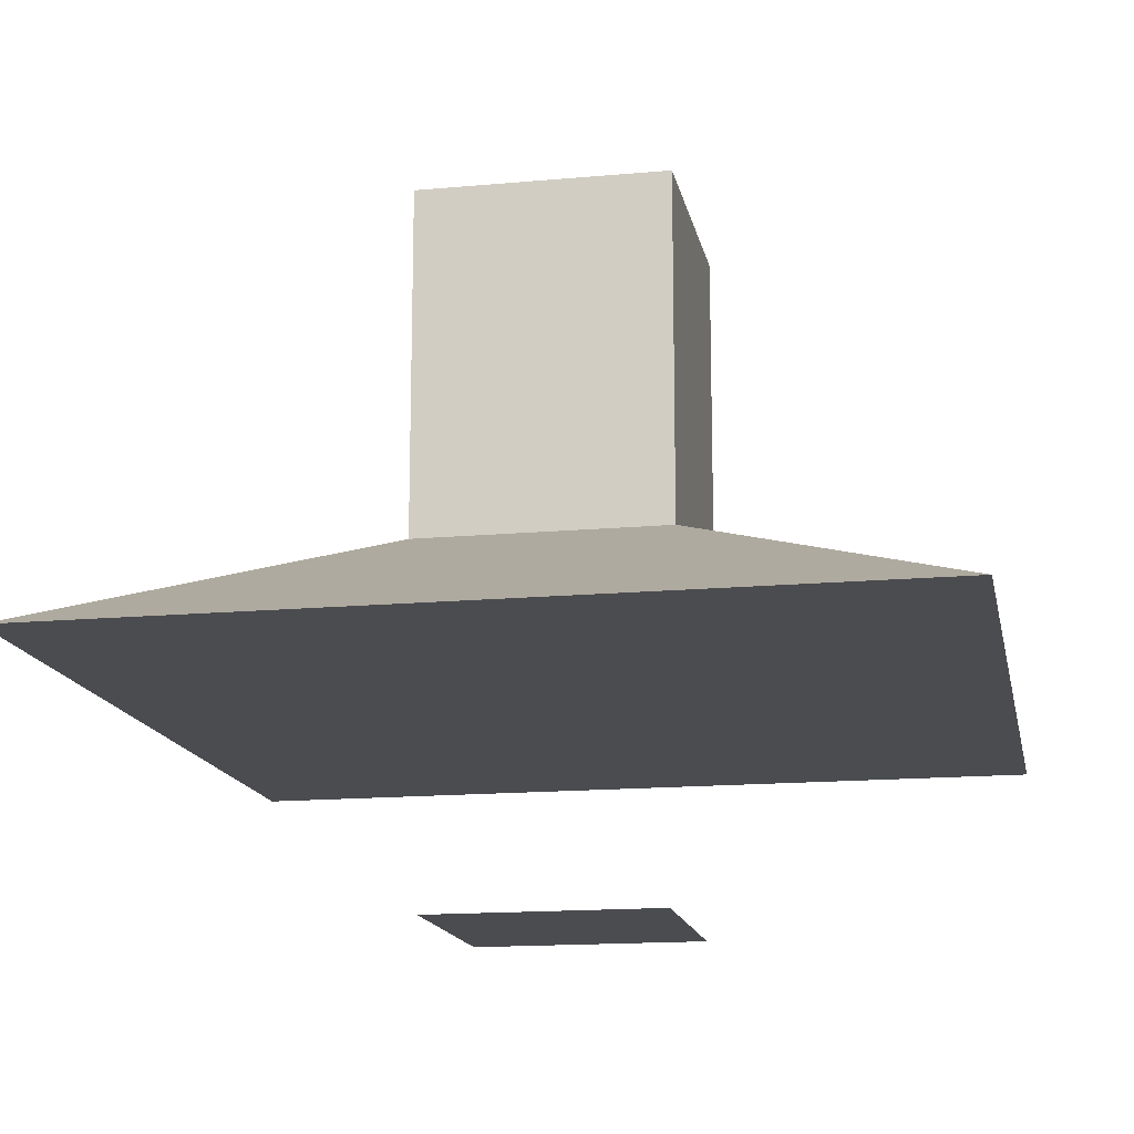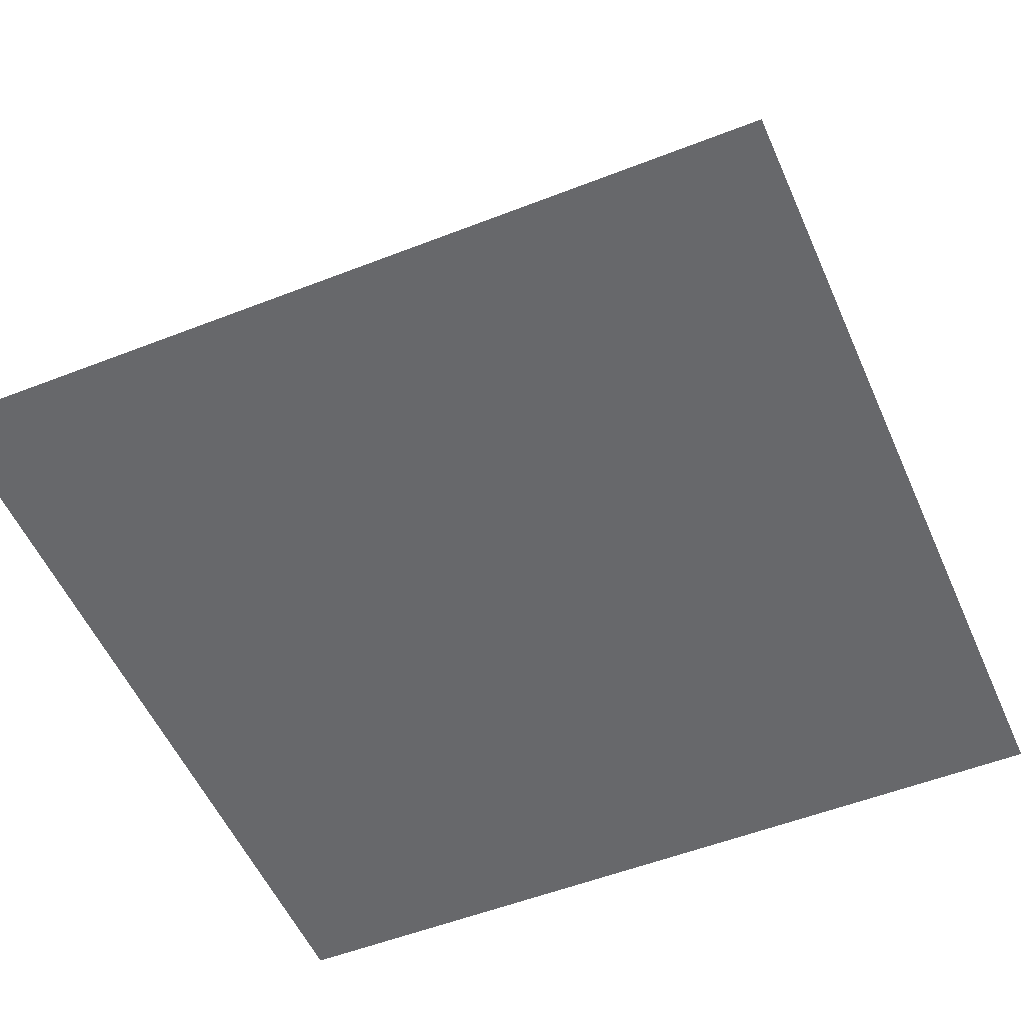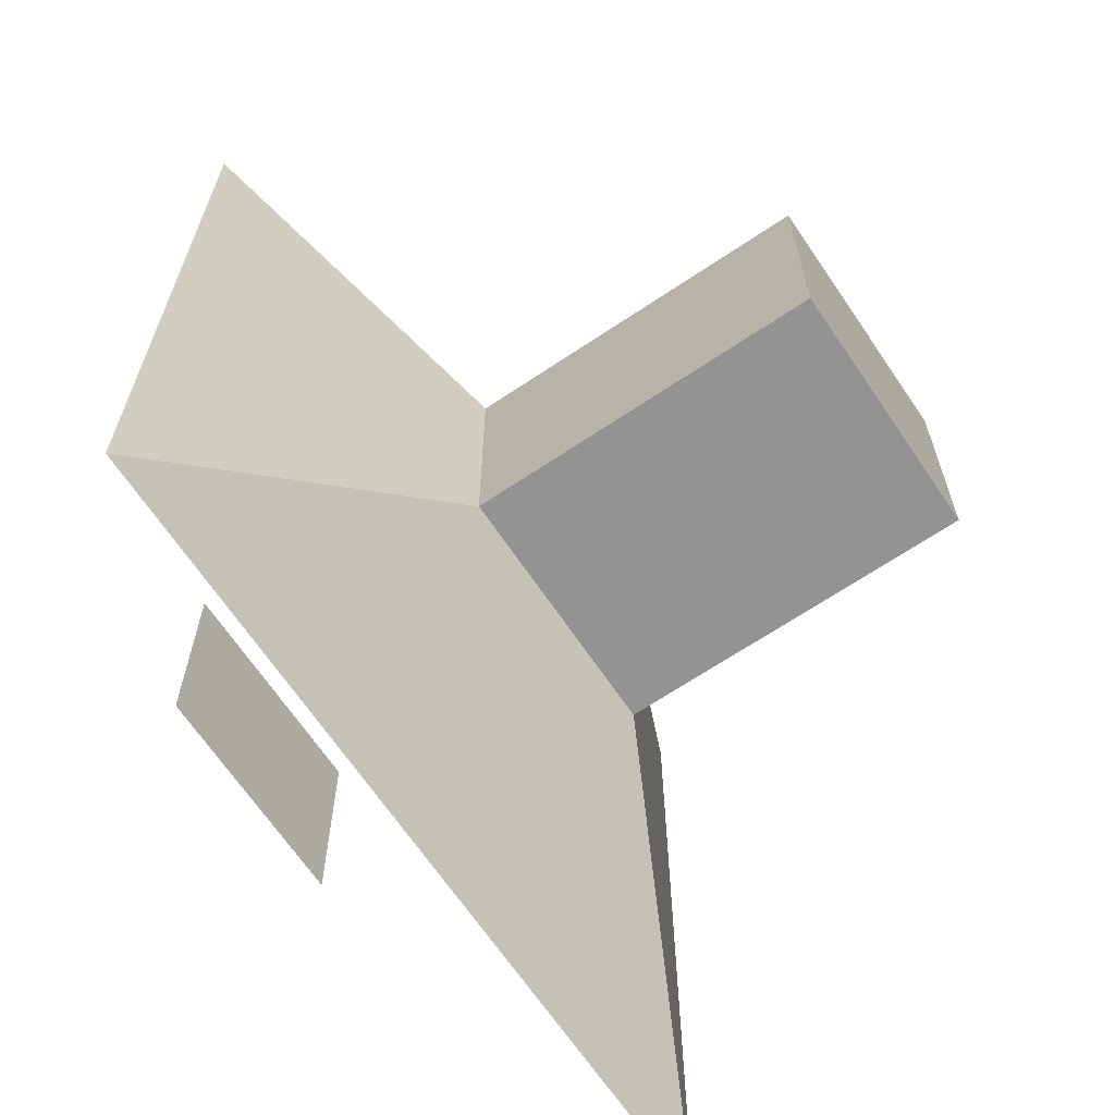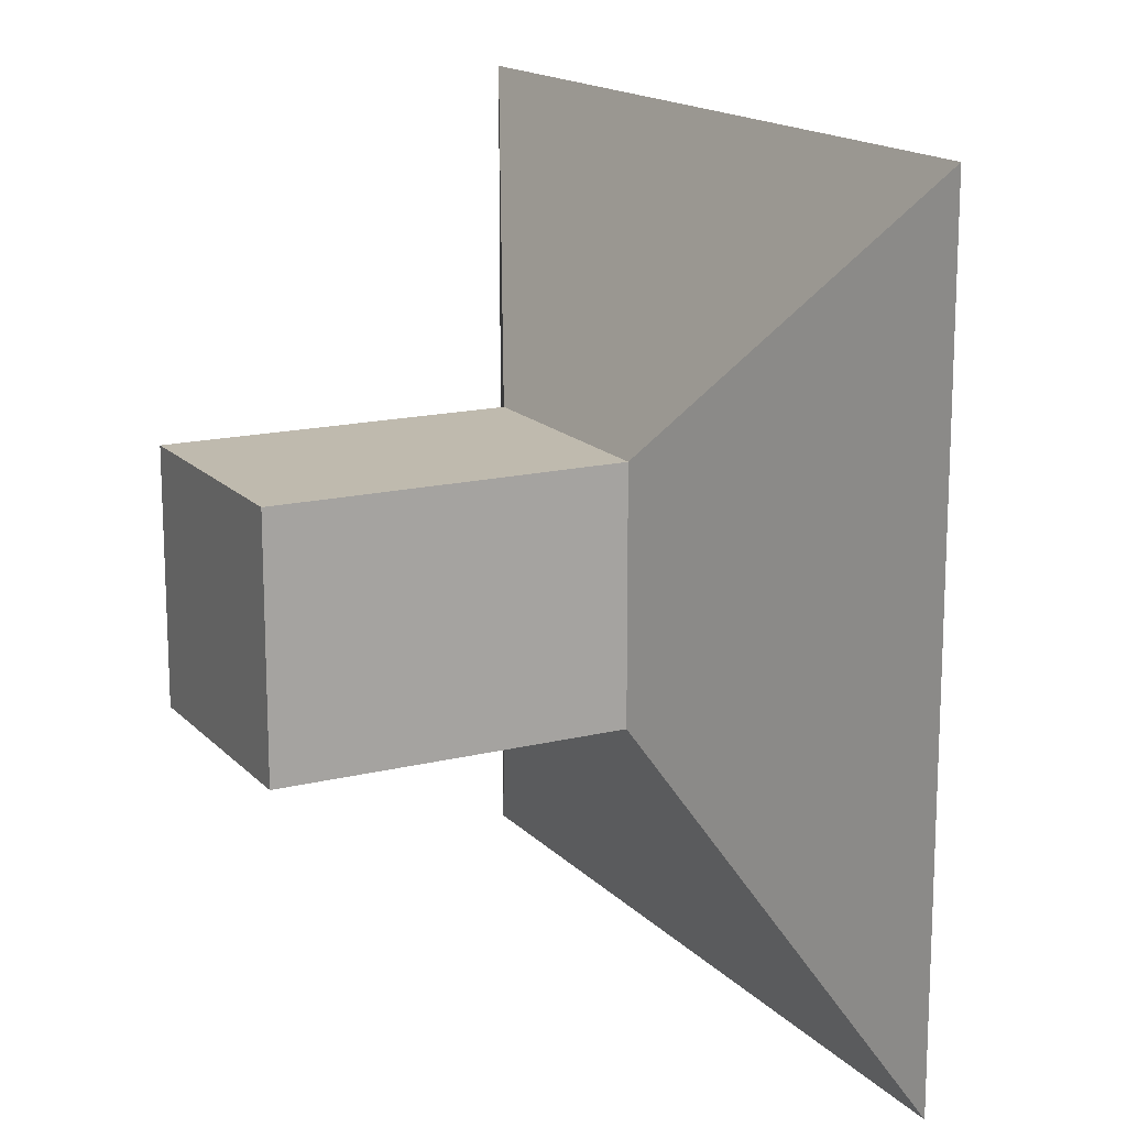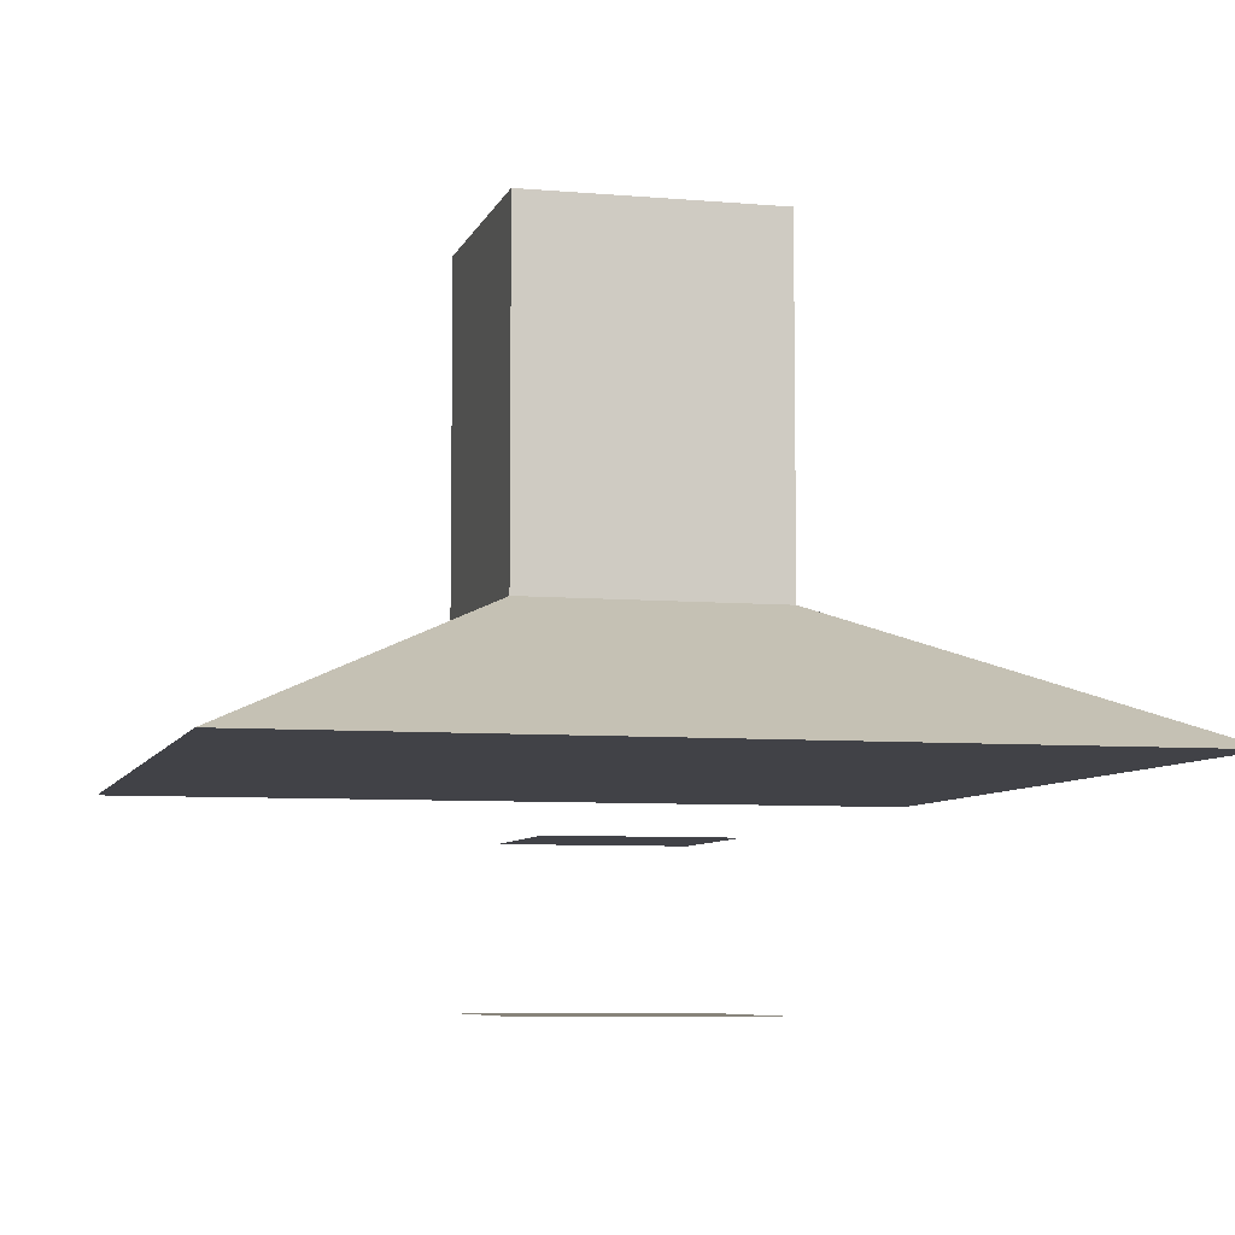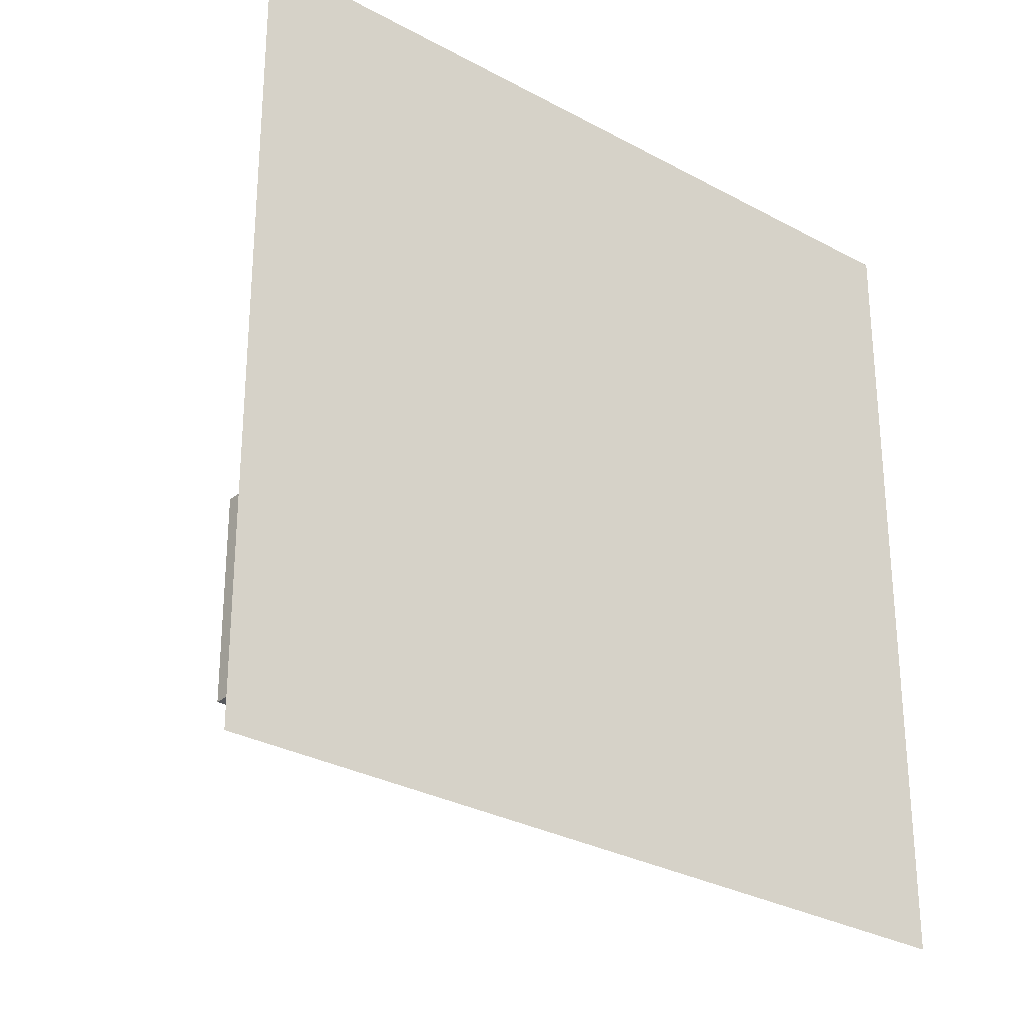
<metadata>
{"format":"obj","ext":"obj","renderer":"f3d","projection":"perspective","resolution":1024,"background":"white","views":[{"elev":-15.2,"azim":101.0,"up":"+Y"},{"elev":-52.3,"azim":-67.0,"up":"+Y"},{"elev":-66.6,"azim":124.0,"up":"+Z"},{"elev":15.8,"azim":-117.3,"up":"+Z"},{"elev":-6.8,"azim":165.5,"up":"+Y"},{"elev":-29.6,"azim":-38.9,"up":"+Z"}]}
</metadata>
<code>
o Cube.004_Cube
v 9 -5 9
v 30 -15 30
v 9 -5 -9
v 30 -15 -30
v -9 -5 9
v -30 -15 30
v -9 -5 -9
v -30 -15 -30
v 9 20 -9
v 9 20 9
v -9 20 -9
v -9 20 9
v 8.248 -30 8.248
v -8.248 -30 8.248
v 8.248 -30 -8.248
v -8.248 -30 -8.248
v 6.324 -19.16 6.324
v -6.324 -19.16 6.324
v 6.324 -19.16 -6.324
v -6.324 -19.16 -6.324
f 1 2 4 3
f 3 4 8 7
f 7 8 6 5
f 5 6 2 1
f 3 7 11 9
f 8 4 2 6
f 9 11 12 10
f 1 3 9 10
f 7 5 12 11
f 5 1 10 12
f 17 18 20 19
f 13 14 16 15

</code>
